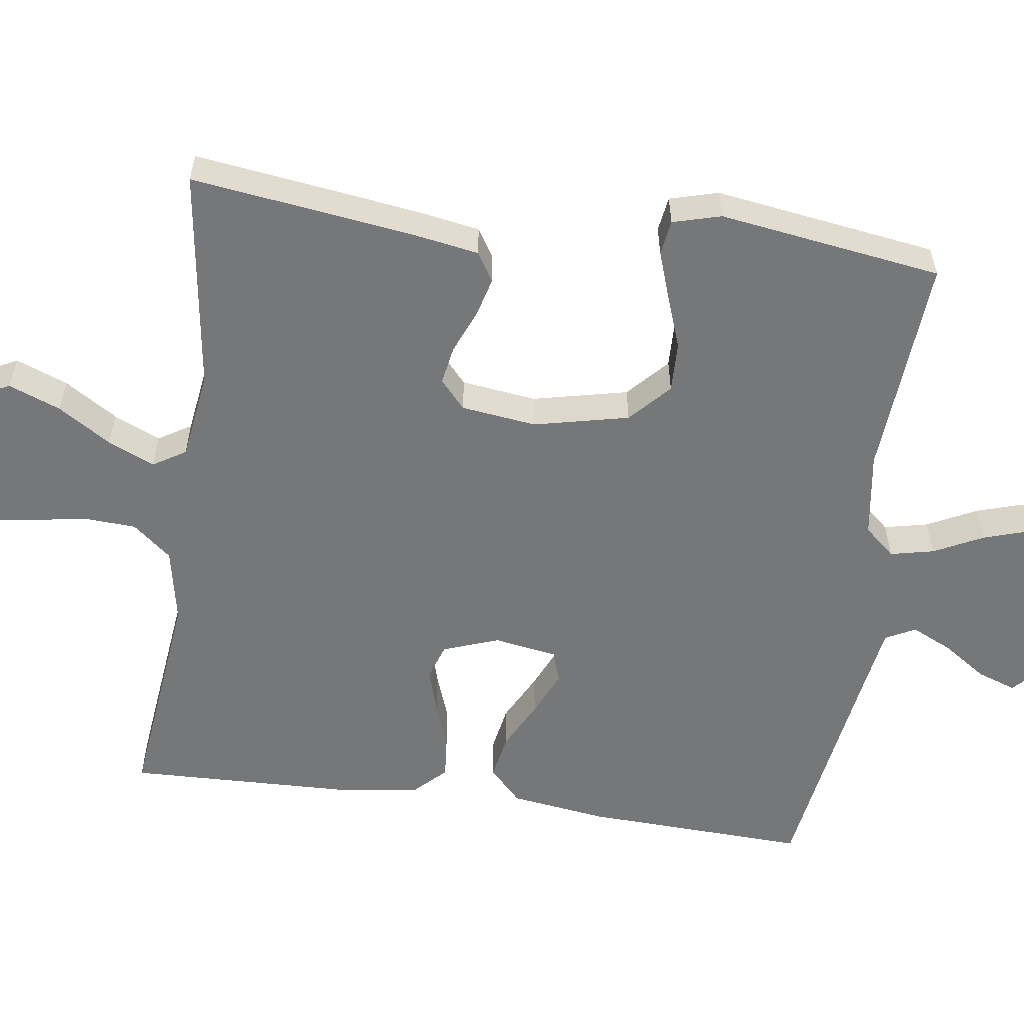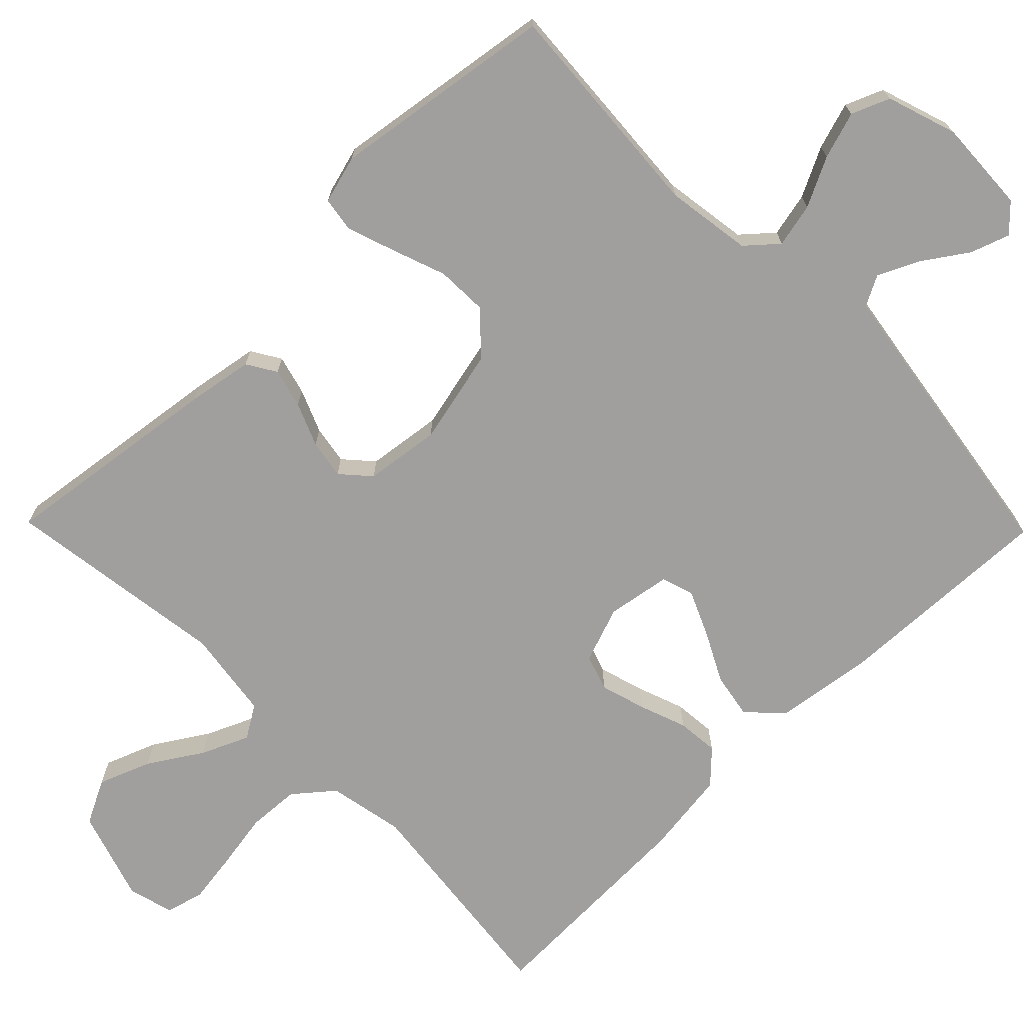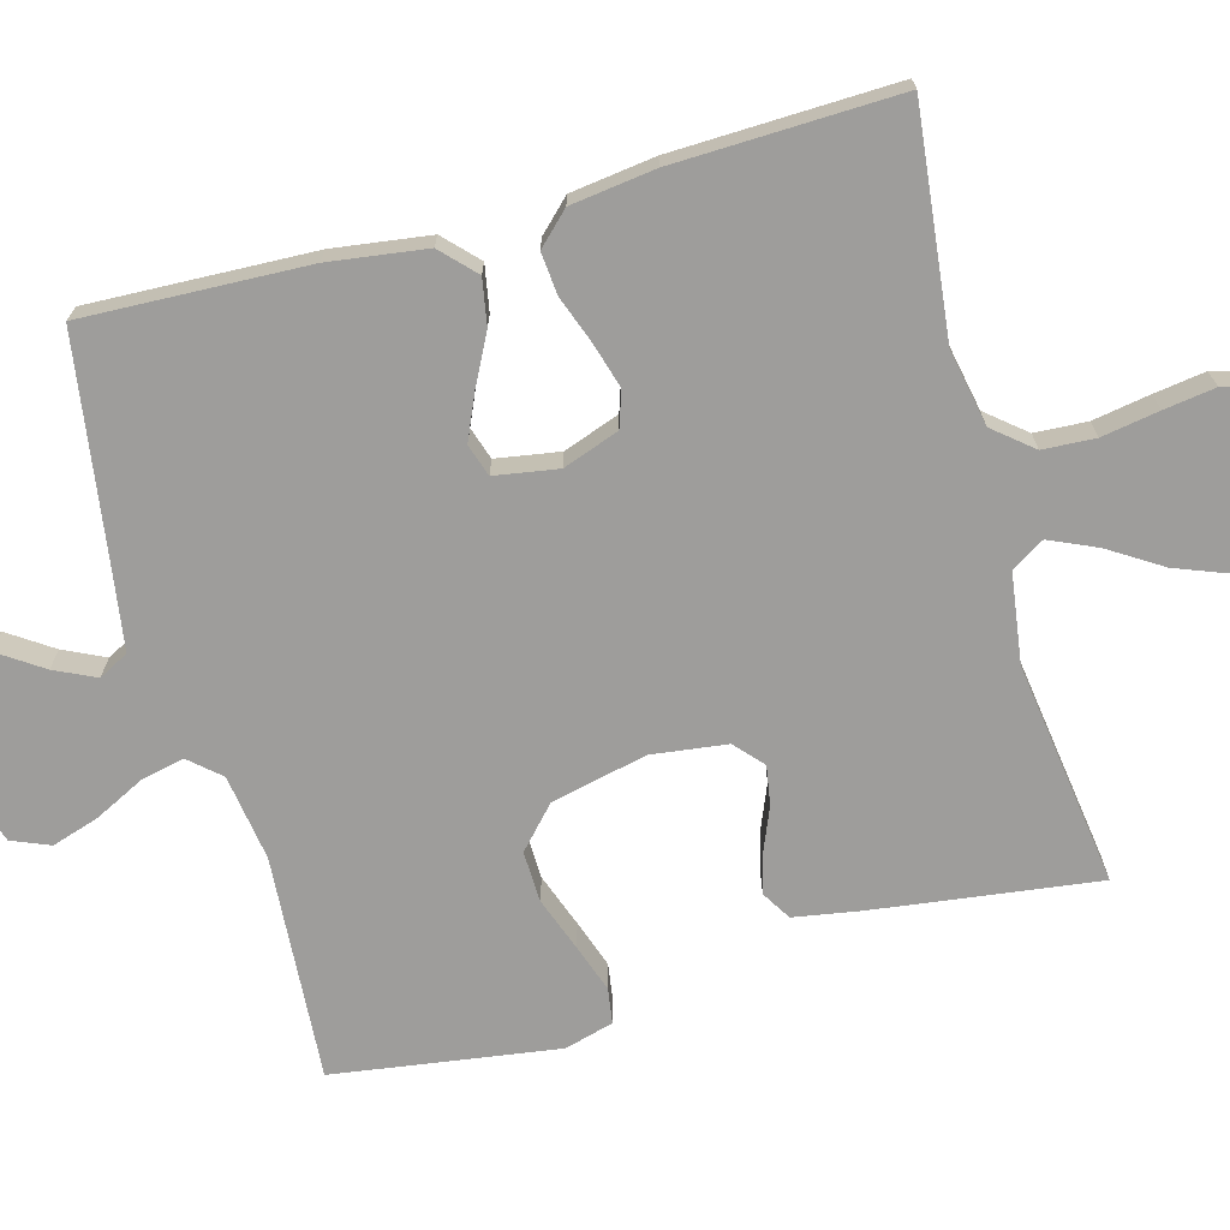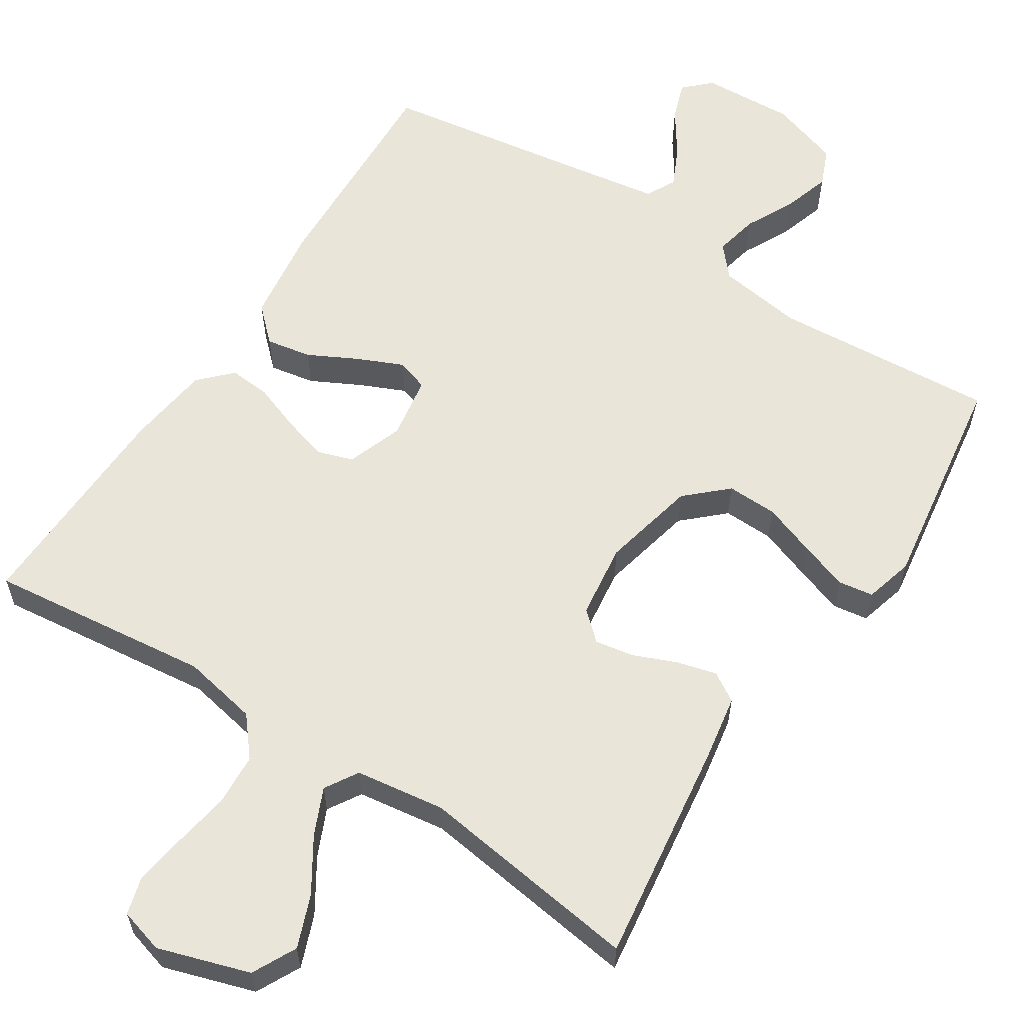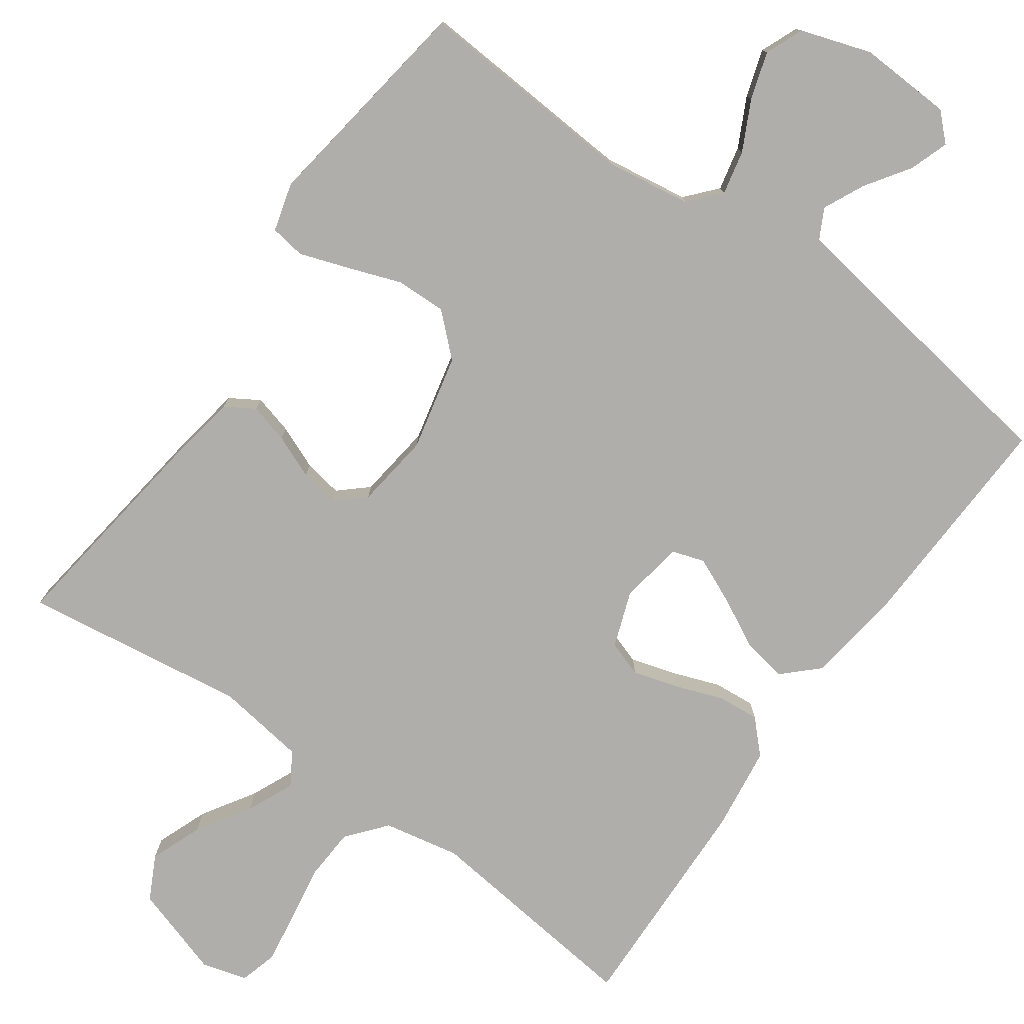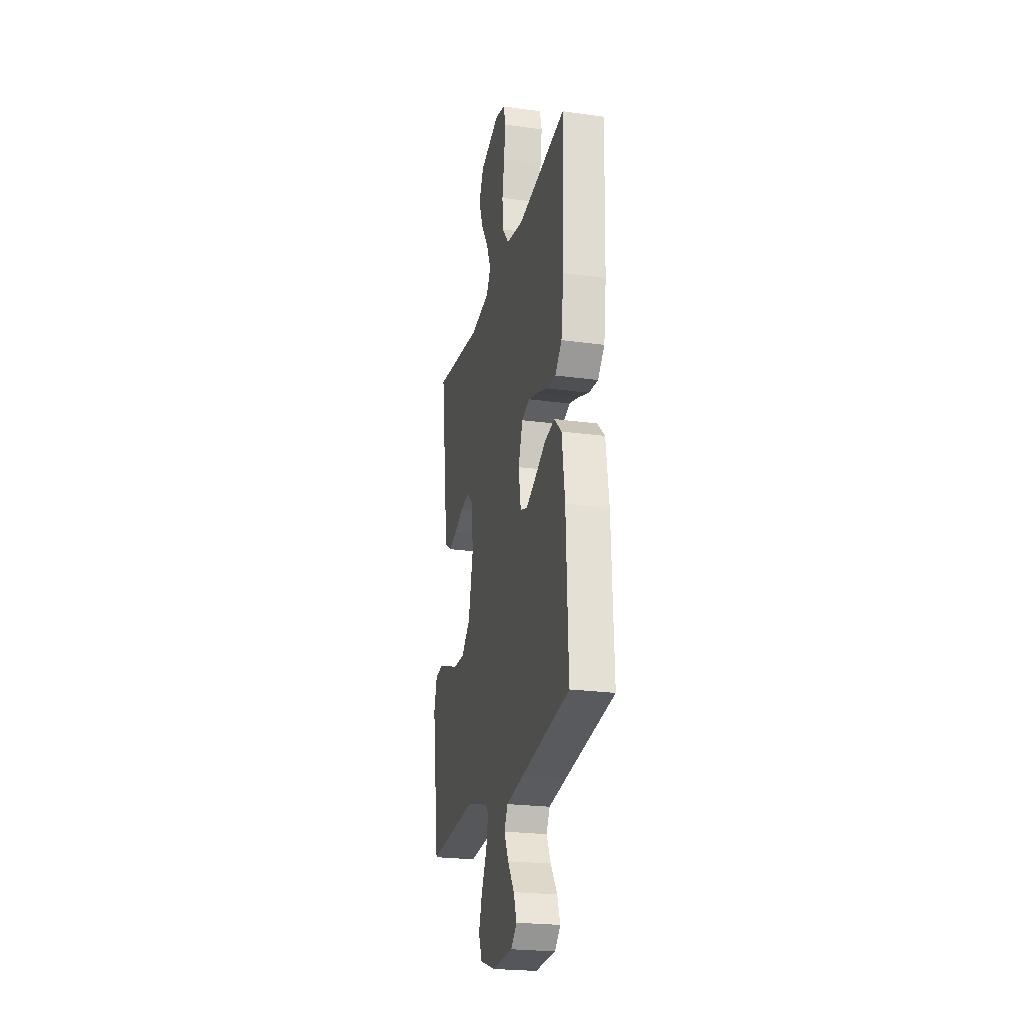
<metadata>
{"format":"obj","ext":"obj","renderer":"f3d","projection":"perspective","resolution":1024,"background":"white","views":[{"elev":-57.0,"azim":82.0,"up":"+Y"},{"elev":-71.4,"azim":134.4,"up":"+Y"},{"elev":-70.5,"azim":-74.6,"up":"+Y"},{"elev":59.7,"azim":32.8,"up":"+Y"},{"elev":-77.6,"azim":144.6,"up":"+Y"},{"elev":-23.6,"azim":-103.0,"up":"+Z"}]}
</metadata>
<code>
v 0.5 0.07 0.5
v 0.46 0.07 0.2
v 0.445 0.07 0.112
v 0.406 0.07 0.088
v 0.353 0.07 0.102
v 0.295 0.07 0.126
v 0.243 0.07 0.135
v 0.205 0.07 0.101
v 0.192 0.07 0
v 0.221 0.07 -0.128
v 0.275 0.07 -0.178
v 0.343 0.07 -0.176
v 0.415 0.07 -0.15
v 0.479 0.07 -0.128
v 0.526 0.07 -0.135
v 0.544 0.07 -0.2
v 0.5 0.07 -0.5
v 0.2 0.07 -0.479
v 0.085 0.07 -0.496
v 0.049 0.07 -0.537
v 0.062 0.07 -0.596
v 0.095 0.07 -0.662
v 0.115 0.07 -0.725
v 0.094 0.07 -0.776
v 0 0.07 -0.807
v -0.125 0.07 -0.801
v -0.16 0.07 -0.767
v -0.142 0.07 -0.715
v -0.102 0.07 -0.656
v -0.076 0.07 -0.601
v -0.097 0.07 -0.561
v -0.2 0.07 -0.545
v -0.5 0.07 -0.5
v -0.488 0.07 -0.2
v -0.47 0.07 -0.07
v -0.425 0.07 -0.027
v -0.364 0.07 -0.038
v -0.298 0.07 -0.072
v -0.237 0.07 -0.099
v -0.194 0.07 -0.085
v -0.18 0.07 0
v -0.207 0.07 0.075
v -0.255 0.07 0.091
v -0.316 0.07 0.073
v -0.379 0.07 0.05
v -0.435 0.07 0.045
v -0.476 0.07 0.087
v -0.491 0.07 0.2
v -0.5 0.07 0.5
v -0.2 0.07 0.466
v -0.098 0.07 0.486
v -0.055 0.07 0.538
v -0.051 0.07 0.608
v -0.064 0.07 0.685
v -0.074 0.07 0.754
v -0.06 0.07 0.804
v 0 0.07 0.821
v 0.123 0.07 0.782
v 0.153 0.07 0.723
v 0.126 0.07 0.653
v 0.081 0.07 0.582
v 0.053 0.07 0.519
v 0.08 0.07 0.475
v 0.2 0.07 0.458
v 0.5 0 0.5
v 0.46 0 0.2
v 0.445 0 0.112
v 0.406 0 0.088
v 0.353 0 0.102
v 0.295 0 0.126
v 0.243 0 0.135
v 0.205 0 0.101
v 0.192 0 0
v 0.221 0 -0.128
v 0.275 0 -0.178
v 0.343 0 -0.176
v 0.415 0 -0.15
v 0.479 0 -0.128
v 0.526 0 -0.135
v 0.544 0 -0.2
v 0.5 0 -0.5
v 0.2 0 -0.479
v 0.085 0 -0.496
v 0.049 0 -0.537
v 0.062 0 -0.596
v 0.095 0 -0.662
v 0.115 0 -0.725
v 0.094 0 -0.776
v 0 0 -0.807
v -0.125 0 -0.801
v -0.16 0 -0.767
v -0.142 0 -0.715
v -0.102 0 -0.656
v -0.076 0 -0.601
v -0.097 0 -0.561
v -0.2 0 -0.545
v -0.5 0 -0.5
v -0.488 0 -0.2
v -0.47 0 -0.07
v -0.425 0 -0.027
v -0.364 0 -0.038
v -0.298 0 -0.072
v -0.237 0 -0.099
v -0.194 0 -0.085
v -0.18 0 0
v -0.207 0 0.075
v -0.255 0 0.091
v -0.316 0 0.073
v -0.379 0 0.05
v -0.435 0 0.045
v -0.476 0 0.087
v -0.491 0 0.2
v -0.5 0 0.5
v -0.2 0 0.466
v -0.098 0 0.486
v -0.055 0 0.538
v -0.051 0 0.608
v -0.064 0 0.685
v -0.074 0 0.754
v -0.06 0 0.804
v 0 0 0.821
v 0.123 0 0.782
v 0.153 0 0.723
v 0.126 0 0.653
v 0.081 0 0.582
v 0.053 0 0.519
v 0.08 0 0.475
v 0.2 0 0.458
f 59 60 61
f 58 59 61
f 57 58 61
f 56 57 61
f 55 56 61
f 54 55 61
f 53 54 61
f 52 53 61 62
f 51 52 62 63
f 48 49 50
f 47 48 50
f 46 47 50
f 45 46 50
f 44 45 50
f 51 63 64
f 50 51 64
f 44 50 64
f 43 44 64
f 36 37 38
f 35 36 38
f 34 35 38
f 33 34 38
f 32 33 38
f 31 32 38 39
f 30 31 39 40
f 27 28 29
f 26 27 29
f 25 26 29
f 24 25 29
f 23 24 29
f 22 23 29
f 21 22 29
f 20 21 29 30
f 30 40 41
f 20 30 41
f 19 20 41
f 16 17 18
f 15 16 18
f 14 15 18
f 13 14 18
f 12 13 18
f 11 12 18 19
f 4 5 6
f 3 4 6
f 2 3 6
f 1 2 6
f 64 1 6
f 64 6 7
f 64 7 8
f 43 64 8
f 42 43 8
f 19 41 42
f 11 19 42
f 10 11 42
f 9 10 42
f 8 9 42
f 125 124 123
f 125 123 122
f 125 122 121
f 125 121 120
f 125 120 119
f 125 119 118
f 125 118 117
f 126 125 117 116
f 127 126 116 115
f 114 113 112
f 114 112 111
f 114 111 110
f 114 110 109
f 114 109 108
f 128 127 115
f 128 115 114
f 128 114 108
f 128 108 107
f 102 101 100
f 102 100 99
f 102 99 98
f 102 98 97
f 102 97 96
f 103 102 96 95
f 104 103 95 94
f 93 92 91
f 93 91 90
f 93 90 89
f 93 89 88
f 93 88 87
f 93 87 86
f 93 86 85
f 94 93 85 84
f 105 104 94
f 105 94 84
f 105 84 83
f 82 81 80
f 82 80 79
f 82 79 78
f 82 78 77
f 82 77 76
f 83 82 76 75
f 70 69 68
f 70 68 67
f 70 67 66
f 70 66 65
f 70 65 128
f 71 70 128
f 72 71 128
f 72 128 107
f 72 107 106
f 106 105 83
f 106 83 75
f 106 75 74
f 106 74 73
f 106 73 72
f 1 65 66 2
f 2 66 67 3
f 3 67 68 4
f 4 68 69 5
f 5 69 70 6
f 6 70 71 7
f 7 71 72 8
f 8 72 73 9
f 9 73 74 10
f 10 74 75 11
f 11 75 76 12
f 12 76 77 13
f 13 77 78 14
f 14 78 79 15
f 15 79 80 16
f 16 80 81 17
f 17 81 82 18
f 18 82 83 19
f 19 83 84 20
f 20 84 85 21
f 21 85 86 22
f 22 86 87 23
f 23 87 88 24
f 24 88 89 25
f 25 89 90 26
f 26 90 91 27
f 27 91 92 28
f 28 92 93 29
f 29 93 94 30
f 30 94 95 31
f 31 95 96 32
f 32 96 97 33
f 33 97 98 34
f 34 98 99 35
f 35 99 100 36
f 36 100 101 37
f 37 101 102 38
f 38 102 103 39
f 39 103 104 40
f 40 104 105 41
f 41 105 106 42
f 42 106 107 43
f 43 107 108 44
f 44 108 109 45
f 45 109 110 46
f 46 110 111 47
f 47 111 112 48
f 48 112 113 49
f 49 113 114 50
f 50 114 115 51
f 51 115 116 52
f 52 116 117 53
f 53 117 118 54
f 54 118 119 55
f 55 119 120 56
f 56 120 121 57
f 57 121 122 58
f 58 122 123 59
f 59 123 124 60
f 60 124 125 61
f 61 125 126 62
f 62 126 127 63
f 63 127 128 64
f 64 128 65 1

</code>
